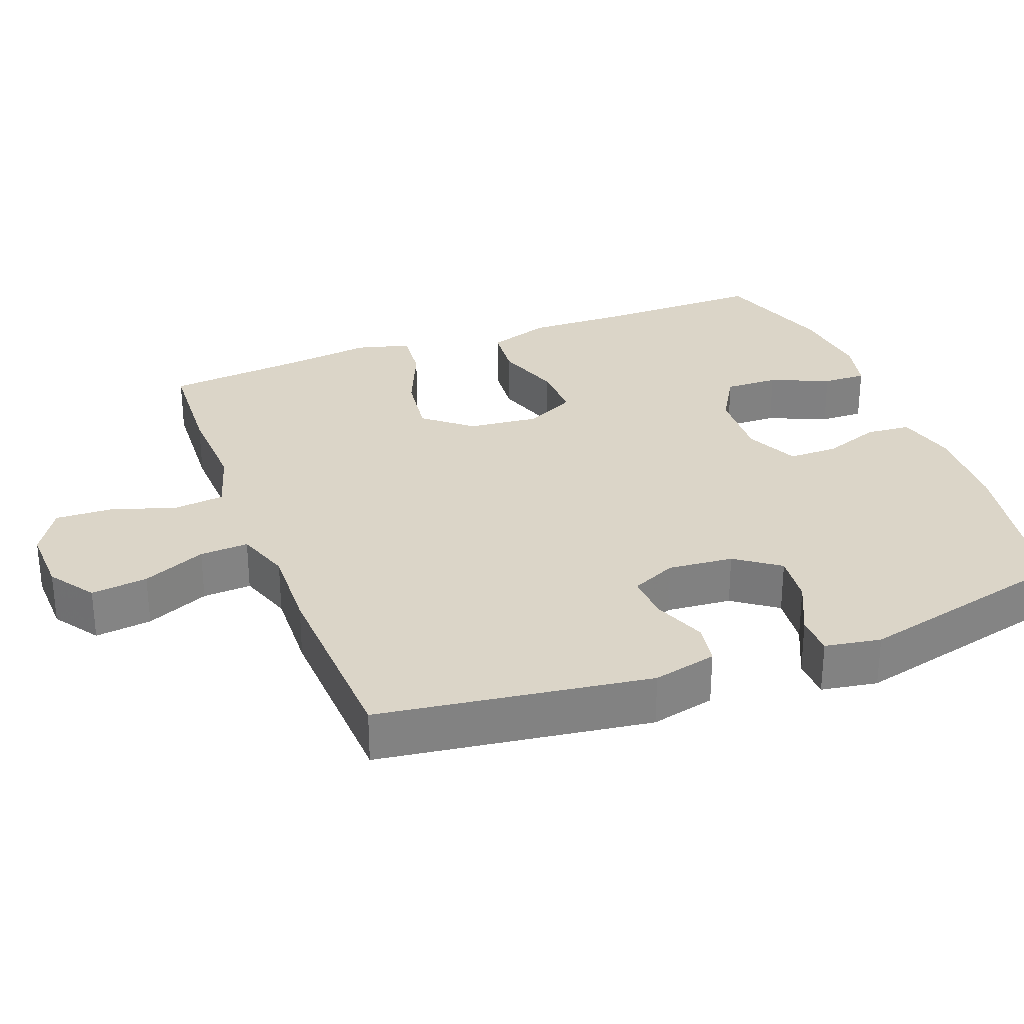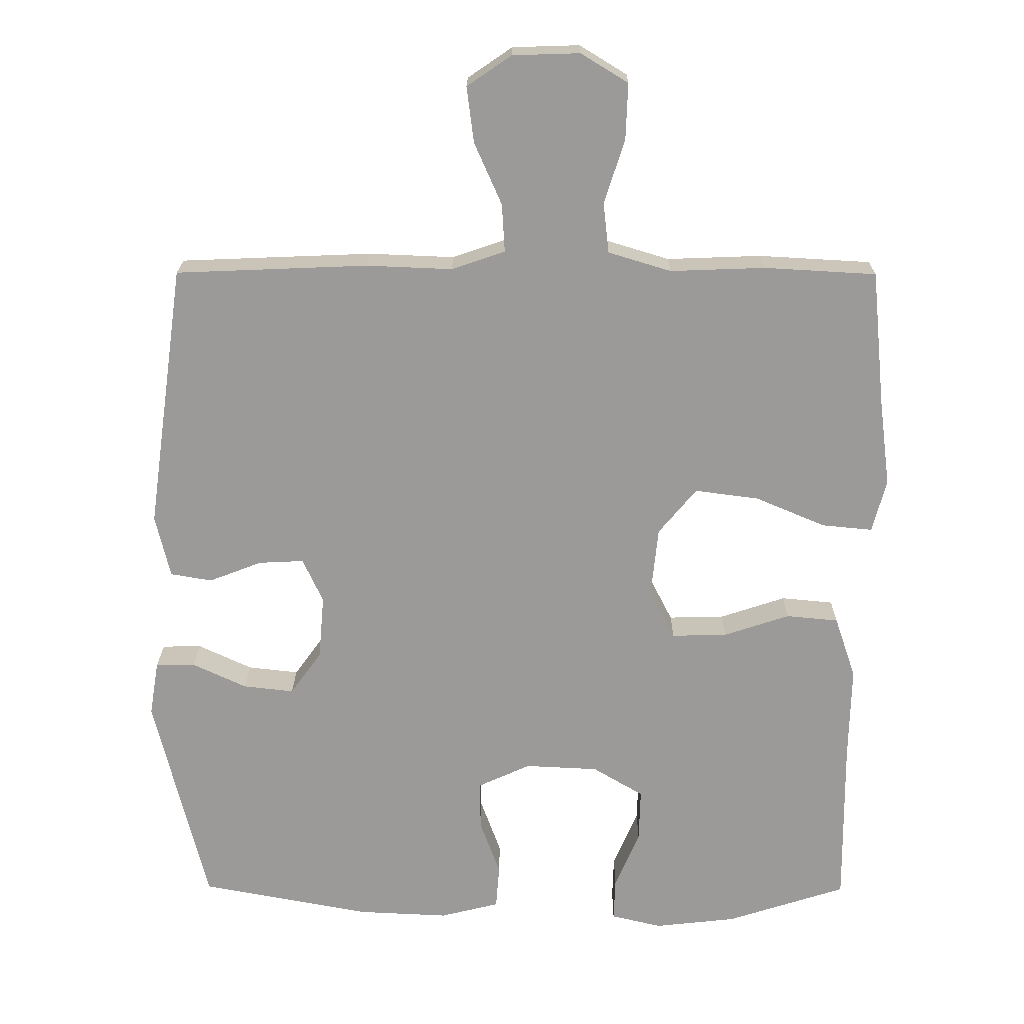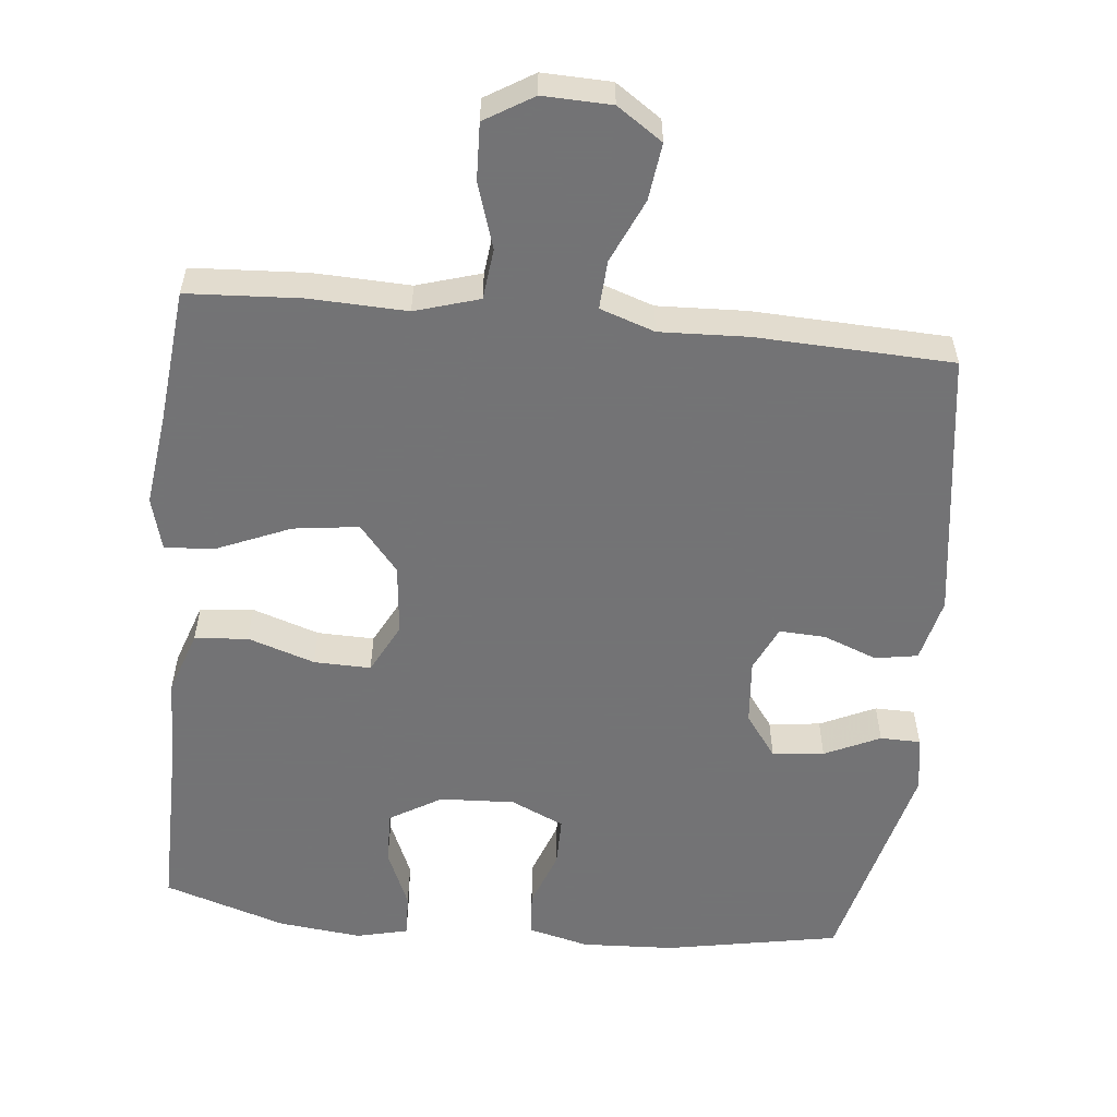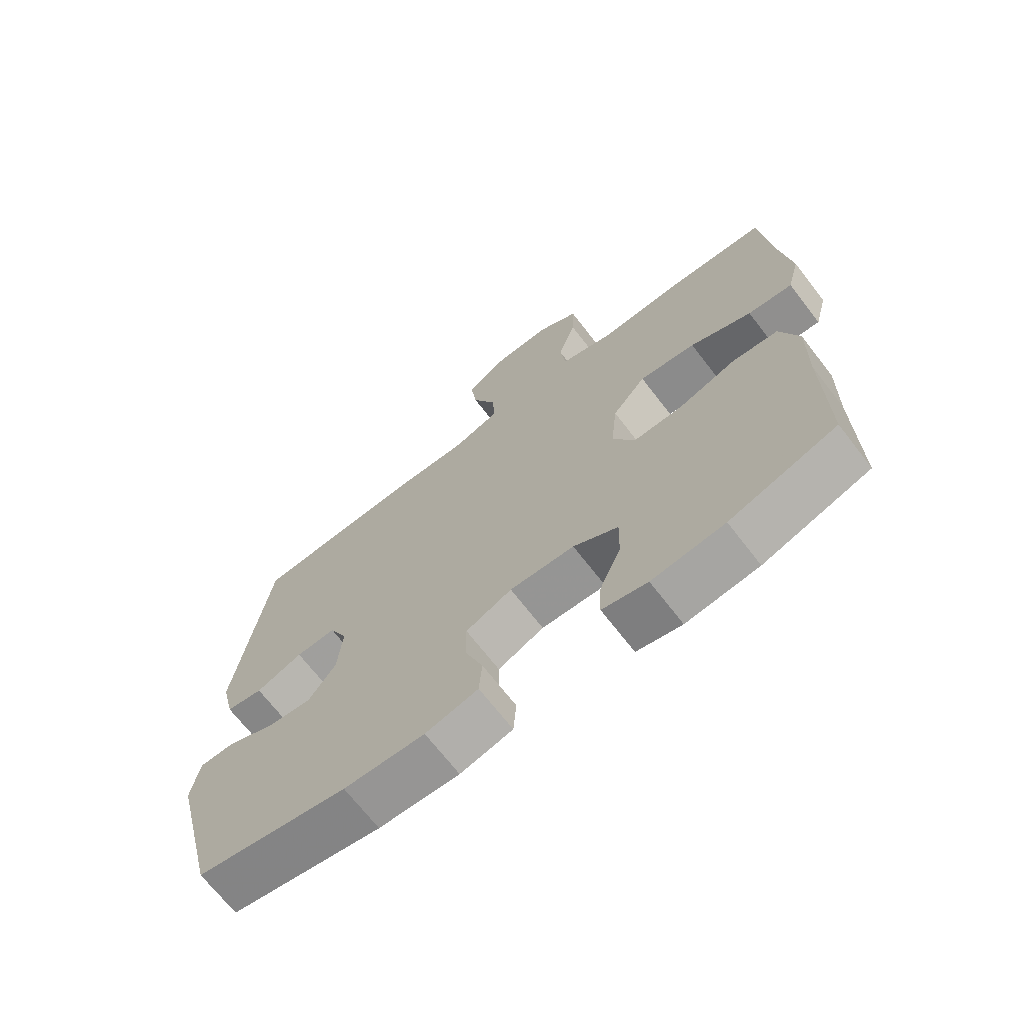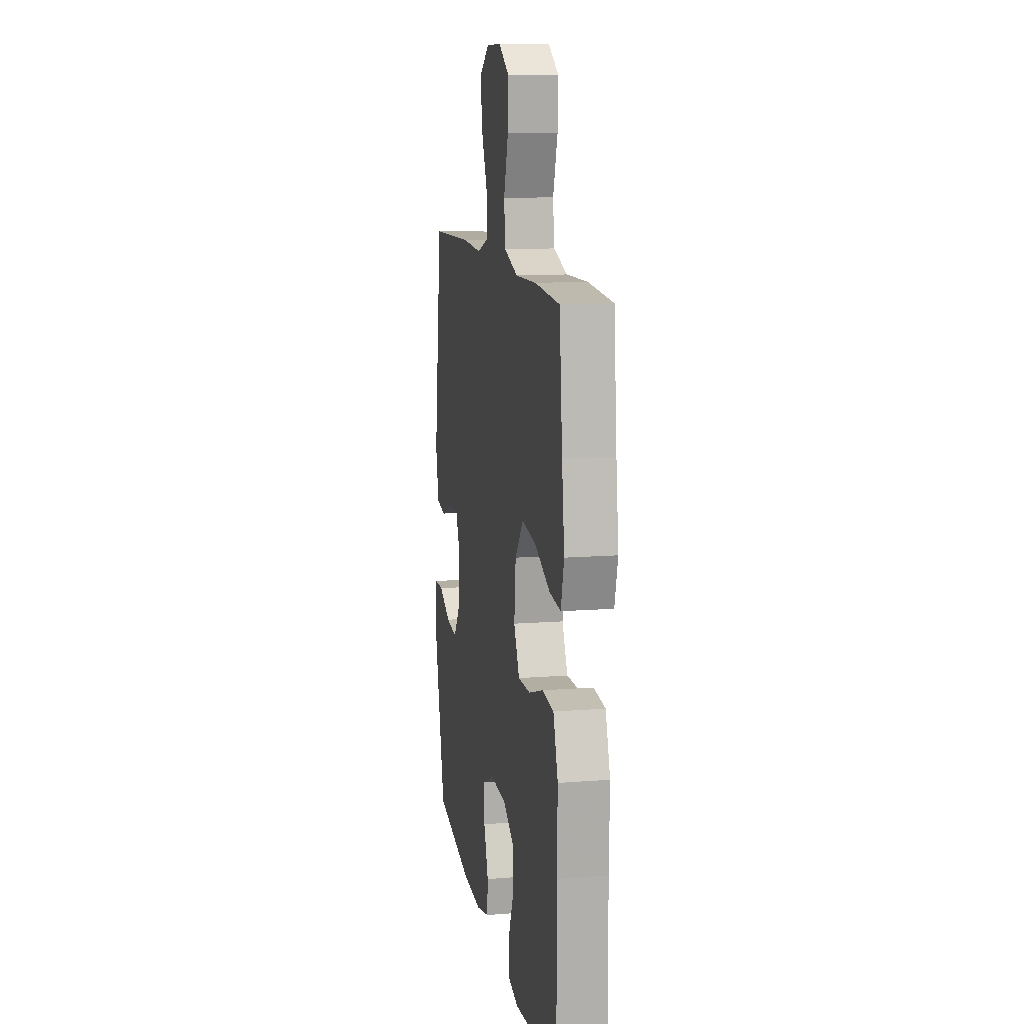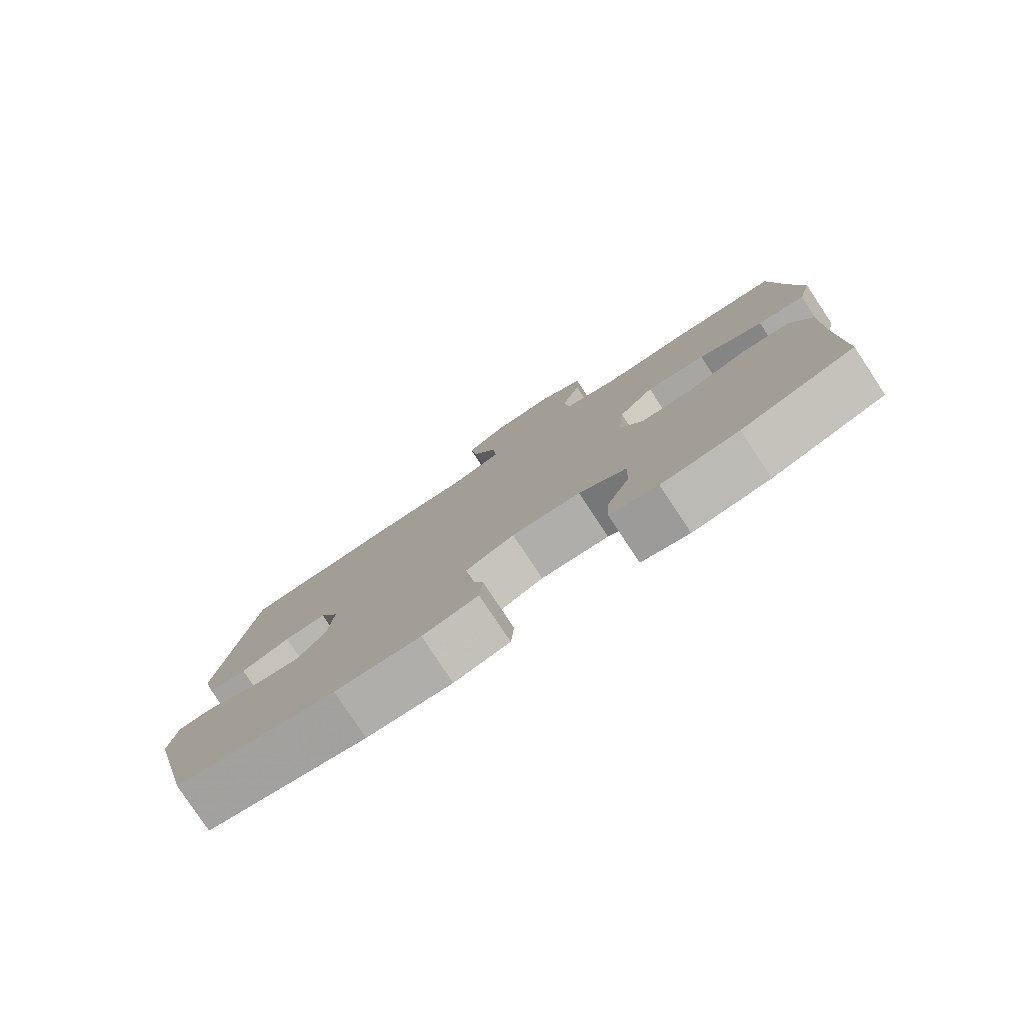
<metadata>
{"format":"obj","ext":"obj","renderer":"f3d","projection":"perspective","resolution":1024,"background":"white","views":[{"elev":29.6,"azim":69.2,"up":"+Y"},{"elev":20.5,"azim":-179.5,"up":"+Z"},{"elev":-56.0,"azim":-5.8,"up":"+Y"},{"elev":-69.4,"azim":-142.3,"up":"+Z"},{"elev":12.3,"azim":-100.4,"up":"+Z"},{"elev":-79.7,"azim":-146.5,"up":"+Z"}]}
</metadata>
<code>
v -0.5 0.07 0.5
v -0.341 0.07 0.509
v -0.207 0.07 0.504
v -0.118 0.07 0.531
v -0.11 0.07 0.602
v -0.139 0.07 0.693
v -0.142 0.07 0.772
v -0.075 0.07 0.813
v 0.02 0.07 0.81
v 0.083 0.07 0.767
v 0.073 0.07 0.688
v 0.034 0.07 0.6
v 0.03 0.07 0.532
v 0.106 0.07 0.506
v 0.228 0.07 0.511
v 0.5 0.07 0.5
v 0.553 0.07 0.123
v 0.532 0.07 0.034
v 0.473 0.07 0.024
v 0.398 0.07 0.053
v 0.334 0.07 0.056
v 0.305 0.07 -0.007
v 0.313 0.07 -0.098
v 0.357 0.07 -0.159
v 0.429 0.07 -0.151
v 0.506 0.07 -0.115
v 0.562 0.07 -0.116
v 0.575 0.07 -0.194
v 0.5 0.07 -0.5
v 0.258 0.07 -0.545
v 0.129 0.07 -0.551
v 0.045 0.07 -0.53
v 0.04 0.07 -0.468
v 0.069 0.07 -0.388
v 0.069 0.07 -0.319
v -0.005 0.07 -0.285
v -0.109 0.07 -0.29
v -0.181 0.07 -0.333
v -0.179 0.07 -0.408
v -0.144 0.07 -0.49
v -0.142 0.07 -0.551
v -0.214 0.07 -0.568
v -0.33 0.07 -0.555
v -0.5 0.07 -0.5
v -0.498 0.07 -0.26
v -0.501 0.07 -0.126
v -0.471 0.07 -0.038
v -0.397 0.07 -0.031
v -0.304 0.07 -0.062
v -0.225 0.07 -0.064
v -0.189 0.07 0.006
v -0.199 0.07 0.105
v -0.253 0.07 0.17
v -0.344 0.07 0.158
v -0.443 0.07 0.116
v -0.515 0.07 0.109
v -0.535 0.07 0.184
v -0.519 0.07 0.308
v -0.5 0 0.5
v -0.341 0 0.509
v -0.207 0 0.504
v -0.118 0 0.531
v -0.11 0 0.602
v -0.139 0 0.693
v -0.142 0 0.772
v -0.075 0 0.813
v 0.02 0 0.81
v 0.083 0 0.767
v 0.073 0 0.688
v 0.034 0 0.6
v 0.03 0 0.532
v 0.106 0 0.506
v 0.228 0 0.511
v 0.5 0 0.5
v 0.553 0 0.123
v 0.532 0 0.034
v 0.473 0 0.024
v 0.398 0 0.053
v 0.334 0 0.056
v 0.305 0 -0.007
v 0.313 0 -0.098
v 0.357 0 -0.159
v 0.429 0 -0.151
v 0.506 0 -0.115
v 0.562 0 -0.116
v 0.575 0 -0.194
v 0.5 0 -0.5
v 0.258 0 -0.545
v 0.129 0 -0.551
v 0.045 0 -0.53
v 0.04 0 -0.468
v 0.069 0 -0.388
v 0.069 0 -0.319
v -0.005 0 -0.285
v -0.109 0 -0.29
v -0.181 0 -0.333
v -0.179 0 -0.408
v -0.144 0 -0.49
v -0.142 0 -0.551
v -0.214 0 -0.568
v -0.33 0 -0.555
v -0.5 0 -0.5
v -0.498 0 -0.26
v -0.501 0 -0.126
v -0.471 0 -0.038
v -0.397 0 -0.031
v -0.304 0 -0.062
v -0.225 0 -0.064
v -0.189 0 0.006
v -0.199 0 0.105
v -0.253 0 0.17
v -0.344 0 0.158
v -0.443 0 0.116
v -0.515 0 0.109
v -0.535 0 0.184
v -0.519 0 0.308
f 55 56 57 58
f 54 55 58 1
f 53 54 1 2
f 52 53 2 3
f 51 52 3 4
f 46 47 48 49
f 45 46 49 50
f 44 45 50
f 43 44 50
f 42 43 50 51
f 39 40 41 42
f 38 39 42
f 31 32 33 34
f 31 34 35
f 30 31 35
f 29 30 35
f 28 29 35 36
f 25 26 27 28
f 24 25 28 36
f 17 18 19 20
f 17 20 21
f 14 15 16 17
f 13 14 17 21
f 9 10 11 12
f 9 12 13
f 8 9 13
f 5 6 7 8
f 4 5 8 13
f 38 42 51 4
f 23 24 36 37
f 22 23 37
f 21 22 37 38
f 4 13 21 38
f 116 115 114 113
f 59 116 113 112
f 60 59 112 111
f 61 60 111 110
f 62 61 110 109
f 107 106 105 104
f 108 107 104 103
f 108 103 102
f 108 102 101
f 109 108 101 100
f 100 99 98 97
f 100 97 96
f 92 91 90 89
f 93 92 89
f 93 89 88
f 93 88 87
f 94 93 87 86
f 86 85 84 83
f 94 86 83 82
f 78 77 76 75
f 79 78 75
f 75 74 73 72
f 79 75 72 71
f 70 69 68 67
f 71 70 67
f 71 67 66
f 66 65 64 63
f 71 66 63 62
f 62 109 100 96
f 95 94 82 81
f 95 81 80
f 96 95 80 79
f 96 79 71 62
f 1 59 60 2
f 2 60 61 3
f 3 61 62 4
f 4 62 63 5
f 5 63 64 6
f 6 64 65 7
f 7 65 66 8
f 8 66 67 9
f 9 67 68 10
f 10 68 69 11
f 11 69 70 12
f 12 70 71 13
f 13 71 72 14
f 14 72 73 15
f 15 73 74 16
f 16 74 75 17
f 17 75 76 18
f 18 76 77 19
f 19 77 78 20
f 20 78 79 21
f 21 79 80 22
f 22 80 81 23
f 23 81 82 24
f 24 82 83 25
f 25 83 84 26
f 26 84 85 27
f 27 85 86 28
f 28 86 87 29
f 29 87 88 30
f 30 88 89 31
f 31 89 90 32
f 32 90 91 33
f 33 91 92 34
f 34 92 93 35
f 35 93 94 36
f 36 94 95 37
f 37 95 96 38
f 38 96 97 39
f 39 97 98 40
f 40 98 99 41
f 41 99 100 42
f 42 100 101 43
f 43 101 102 44
f 44 102 103 45
f 45 103 104 46
f 46 104 105 47
f 47 105 106 48
f 48 106 107 49
f 49 107 108 50
f 50 108 109 51
f 51 109 110 52
f 52 110 111 53
f 53 111 112 54
f 54 112 113 55
f 55 113 114 56
f 56 114 115 57
f 57 115 116 58
f 58 116 59 1

</code>
